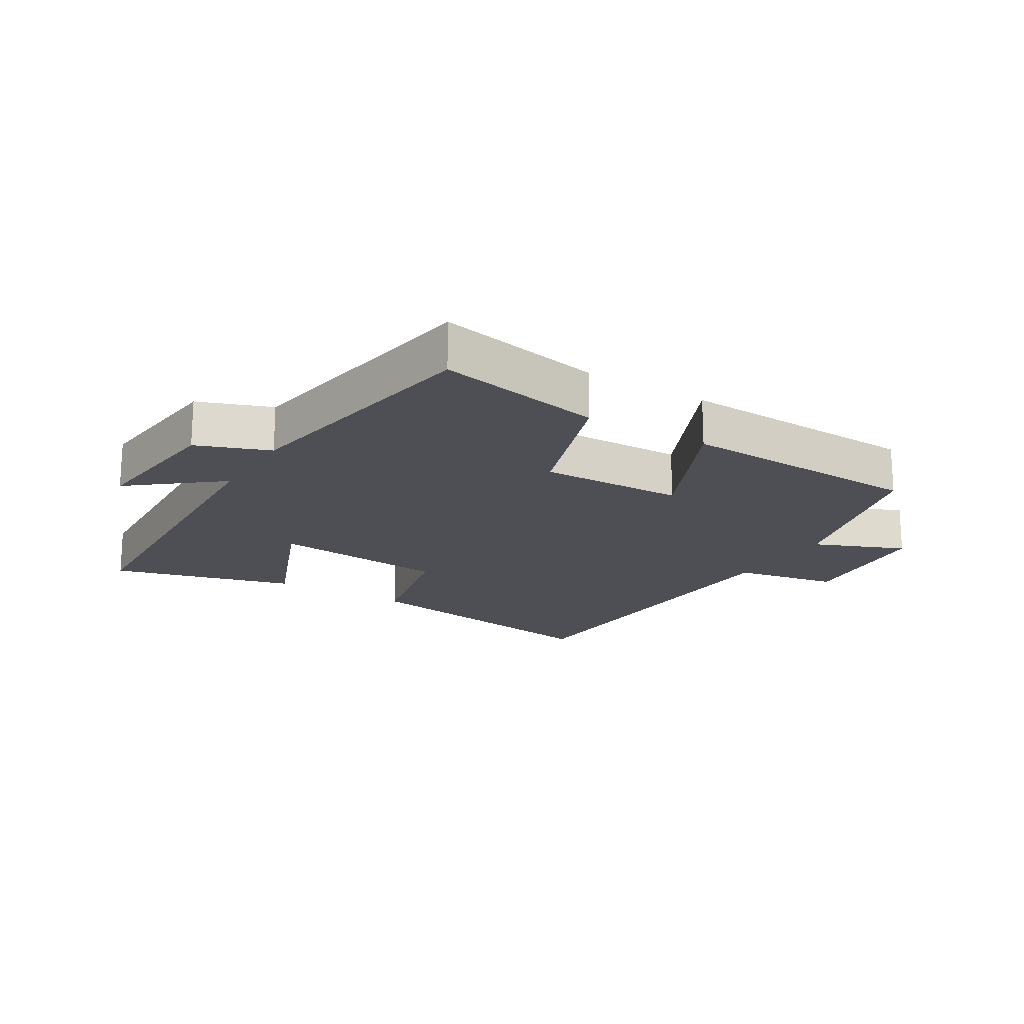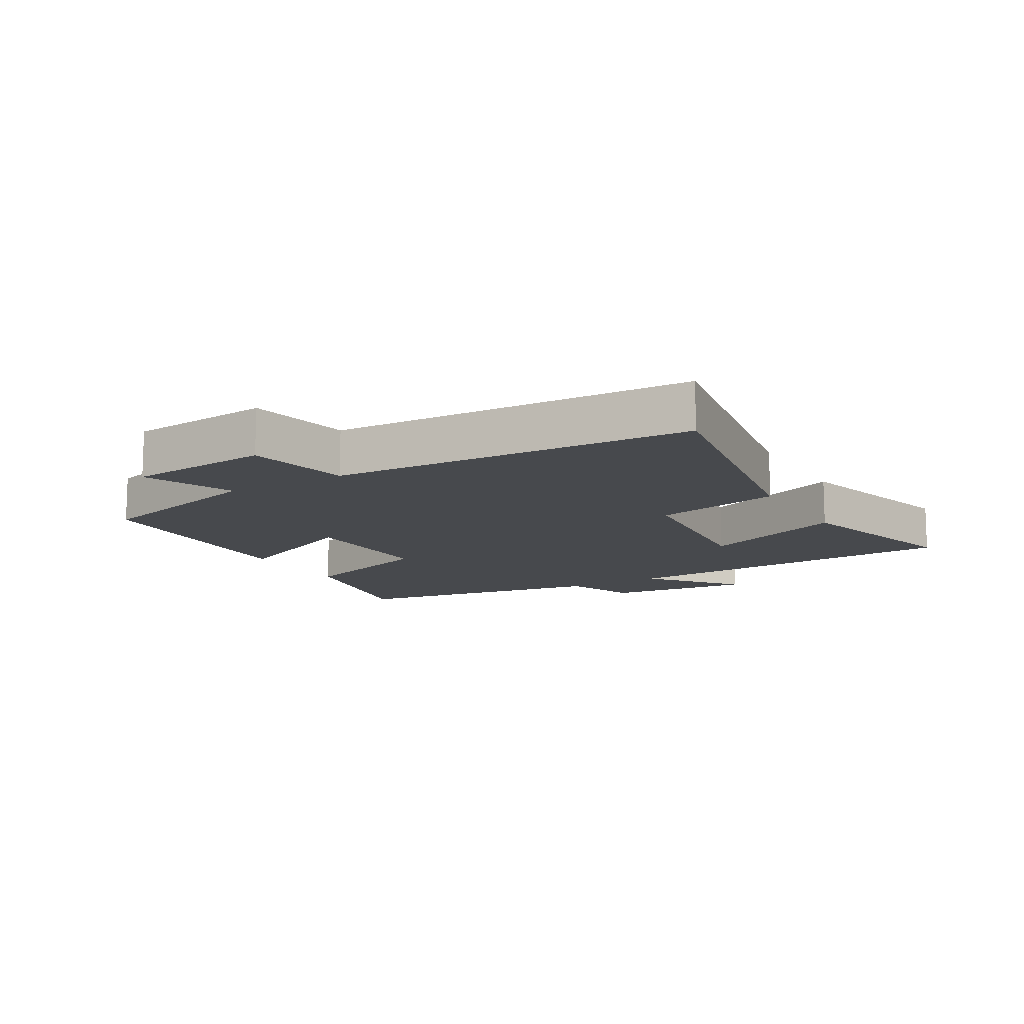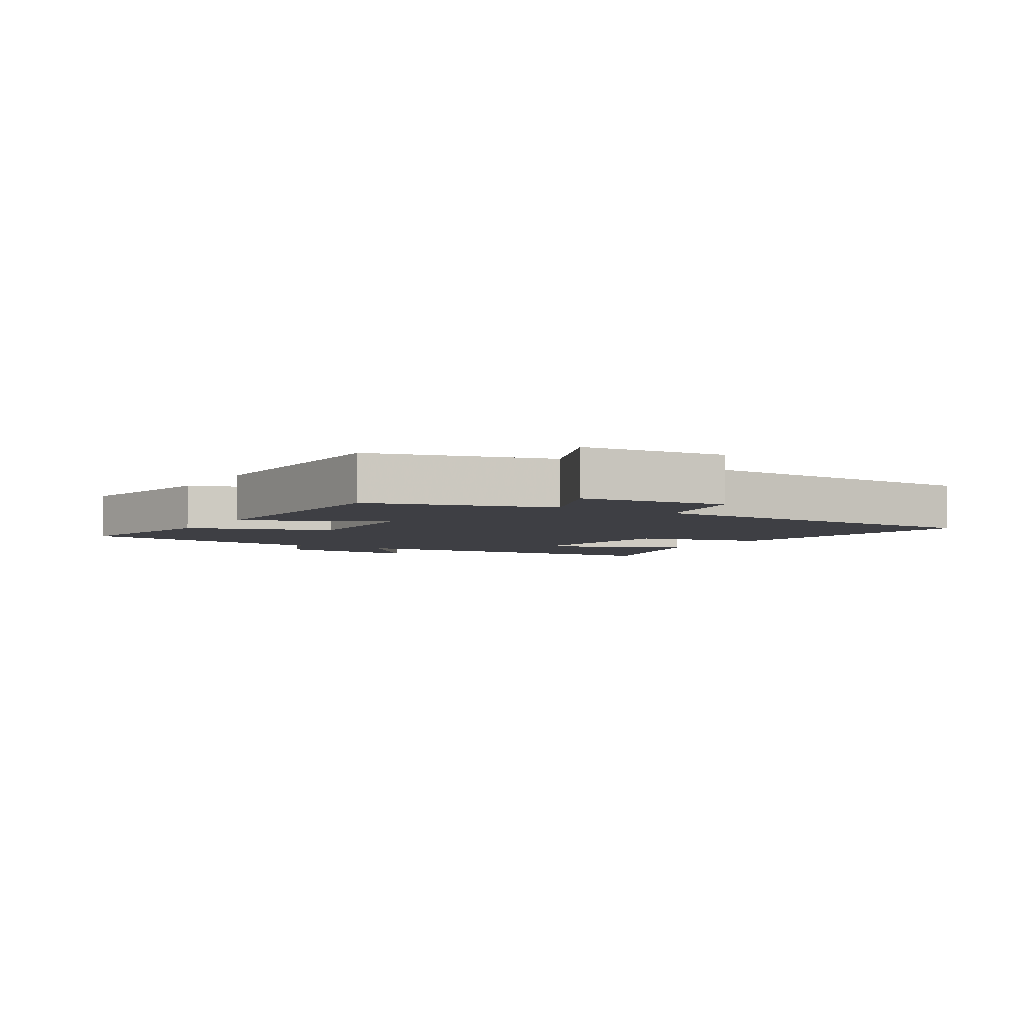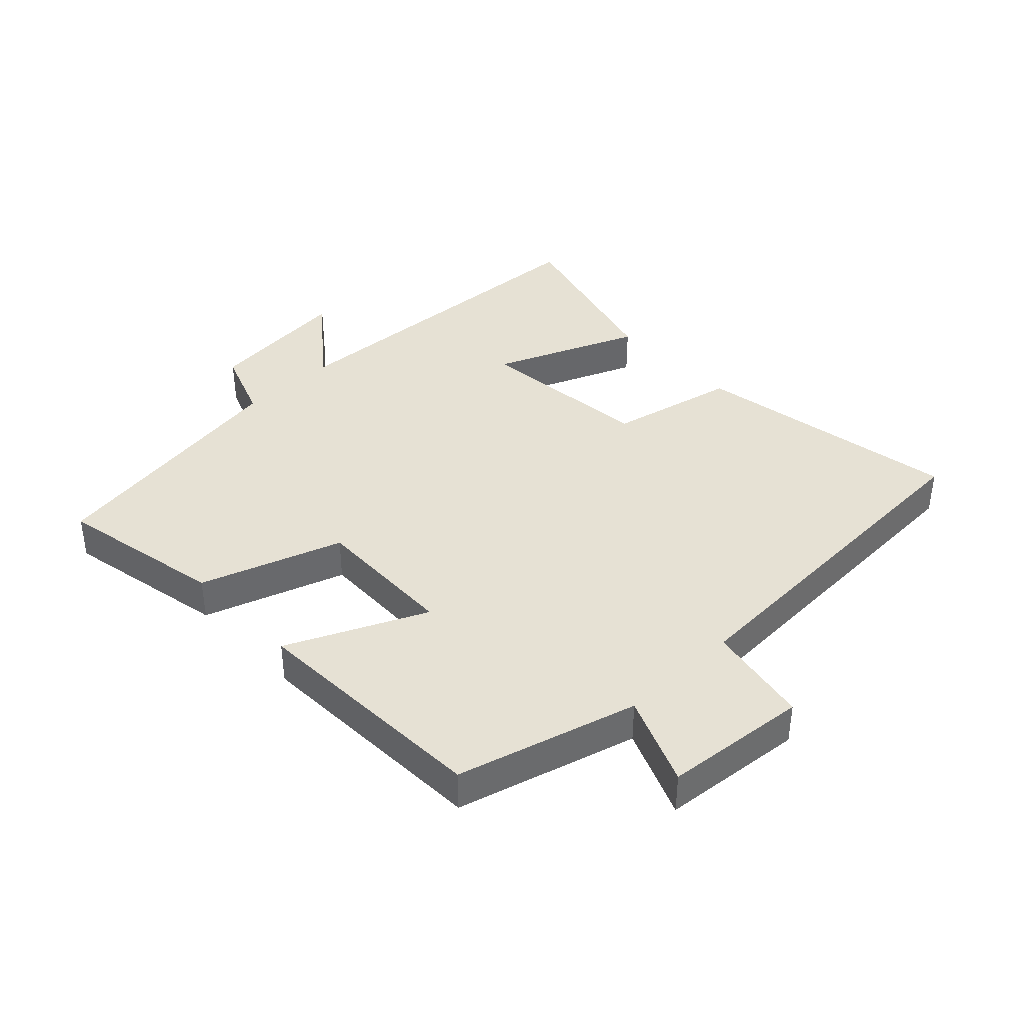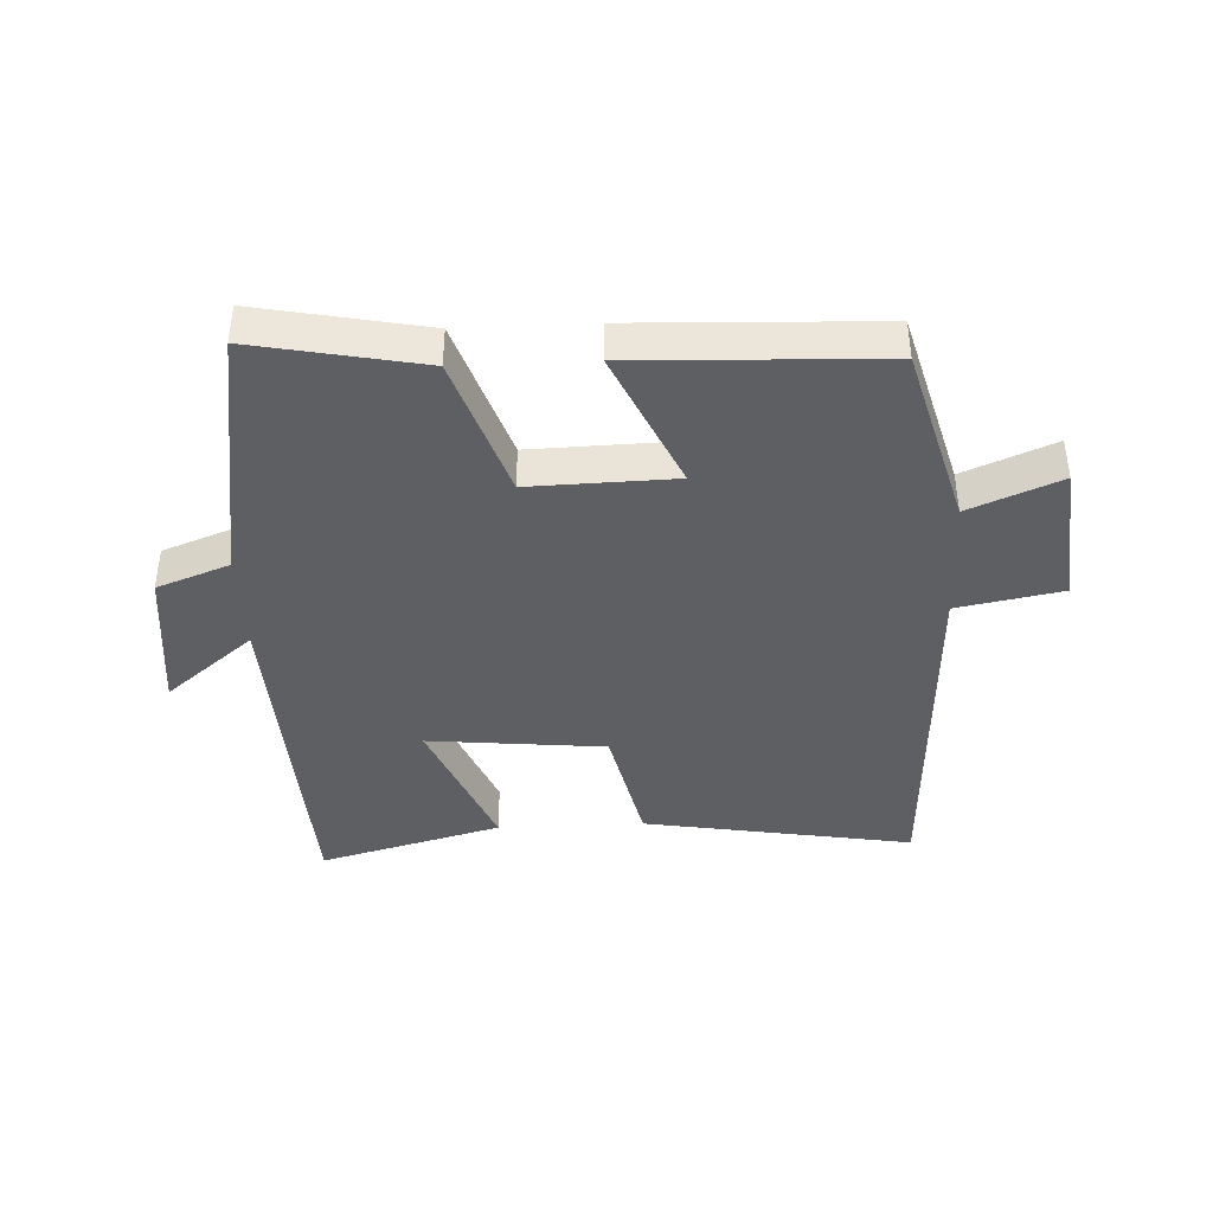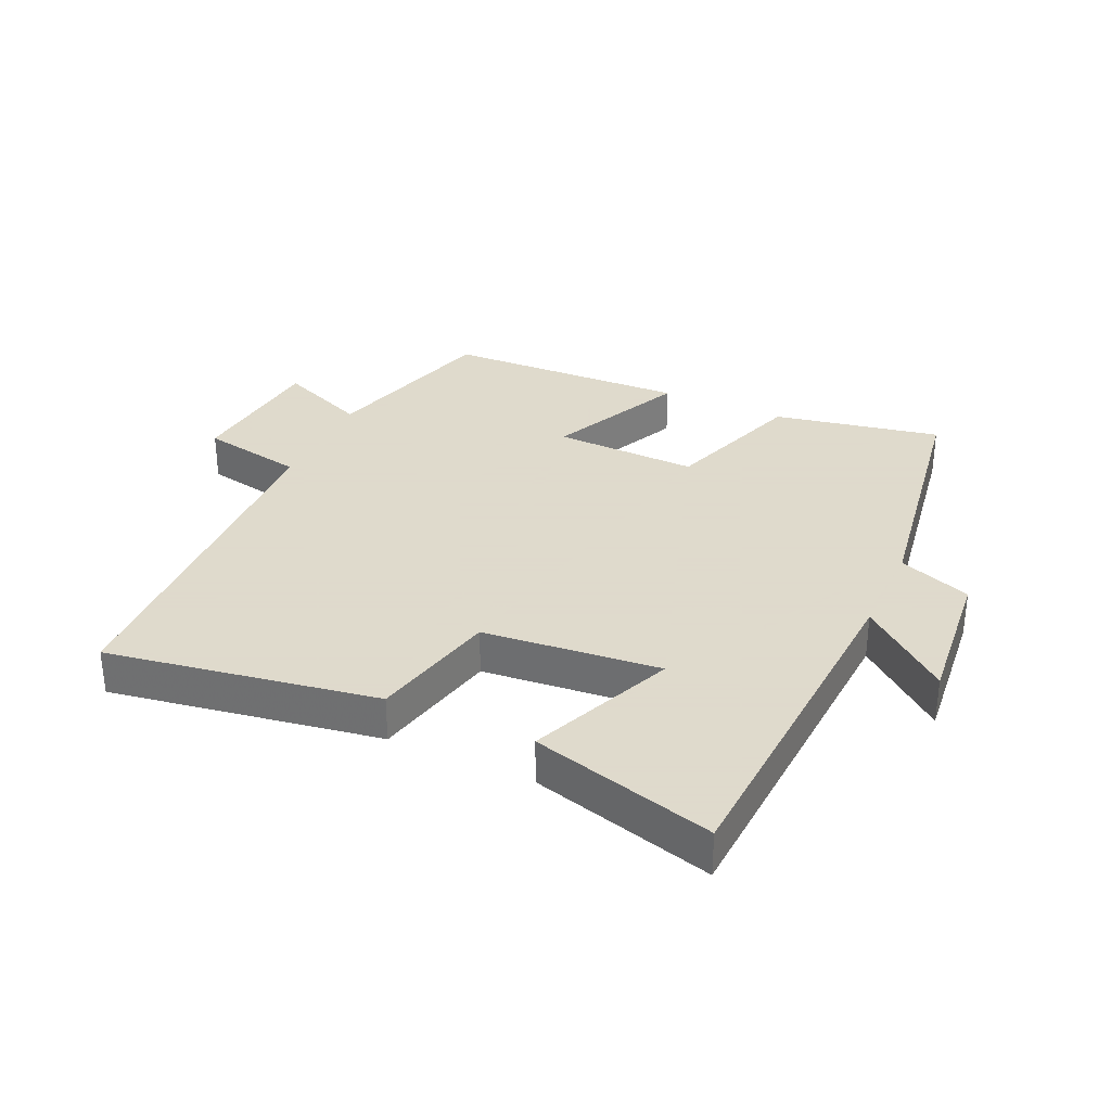
<metadata>
{"format":"obj","ext":"obj","renderer":"f3d","projection":"perspective","resolution":1024,"background":"white","views":[{"elev":-18.4,"azim":148.6,"up":"+Y"},{"elev":-12.3,"azim":-59.7,"up":"+Y"},{"elev":-4.5,"azim":-121.1,"up":"+Y"},{"elev":39.3,"azim":-133.7,"up":"+Y"},{"elev":-40.9,"azim":-177.3,"up":"+Y"},{"elev":32.4,"azim":24.8,"up":"+Y"}]}
</metadata>
<code>
v 0.434 0.07 -0.552
v 0.17 0.07 -0.5
v 0.094 0.07 -0.276
v -0.134 0.07 -0.282
v -0.034 0.07 -0.5
v -0.421 0.07 -0.485
v -0.5 0.07 -0.2
v -0.643 0.07 -0.259
v -0.665 0.07 -0.031
v -0.5 0.07 0
v -0.474 0.07 0.572
v -0.048 0.07 0.5
v -0.003 0.07 0.298
v 0.277 0.07 0.27
v 0.182 0.07 0.5
v 0.471 0.07 0.578
v 0.5 0.07 0.022
v 0.639 0.07 0.135
v 0.615 0.07 -0.097
v 0.5 0.07 -0.14
v 0.434 0 -0.552
v 0.17 0 -0.5
v 0.094 0 -0.276
v -0.134 0 -0.282
v -0.034 0 -0.5
v -0.421 0 -0.485
v -0.5 0 -0.2
v -0.643 0 -0.259
v -0.665 0 -0.031
v -0.5 0 0
v -0.474 0 0.572
v -0.048 0 0.5
v -0.003 0 0.298
v 0.277 0 0.27
v 0.182 0 0.5
v 0.471 0 0.578
v 0.5 0 0.022
v 0.639 0 0.135
v 0.615 0 -0.097
v 0.5 0 -0.14
f 17 18 19 20
f 16 17 20
f 15 16 20
f 14 15 20
f 1 2 3
f 20 1 3
f 14 20 3
f 13 14 3
f 13 3 4
f 12 13 4
f 11 12 4
f 10 11 4
f 7 8 9 10
f 6 7 10
f 5 6 10
f 4 5 10
f 40 39 38 37
f 40 37 36
f 40 36 35
f 40 35 34
f 23 22 21
f 23 21 40
f 23 40 34
f 23 34 33
f 24 23 33
f 24 33 32
f 24 32 31
f 24 31 30
f 30 29 28 27
f 30 27 26
f 30 26 25
f 30 25 24
f 1 21 22 2
f 2 22 23 3
f 3 23 24 4
f 4 24 25 5
f 5 25 26 6
f 6 26 27 7
f 7 27 28 8
f 8 28 29 9
f 9 29 30 10
f 10 30 31 11
f 11 31 32 12
f 12 32 33 13
f 13 33 34 14
f 14 34 35 15
f 15 35 36 16
f 16 36 37 17
f 17 37 38 18
f 18 38 39 19
f 19 39 40 20
f 20 40 21 1

</code>
